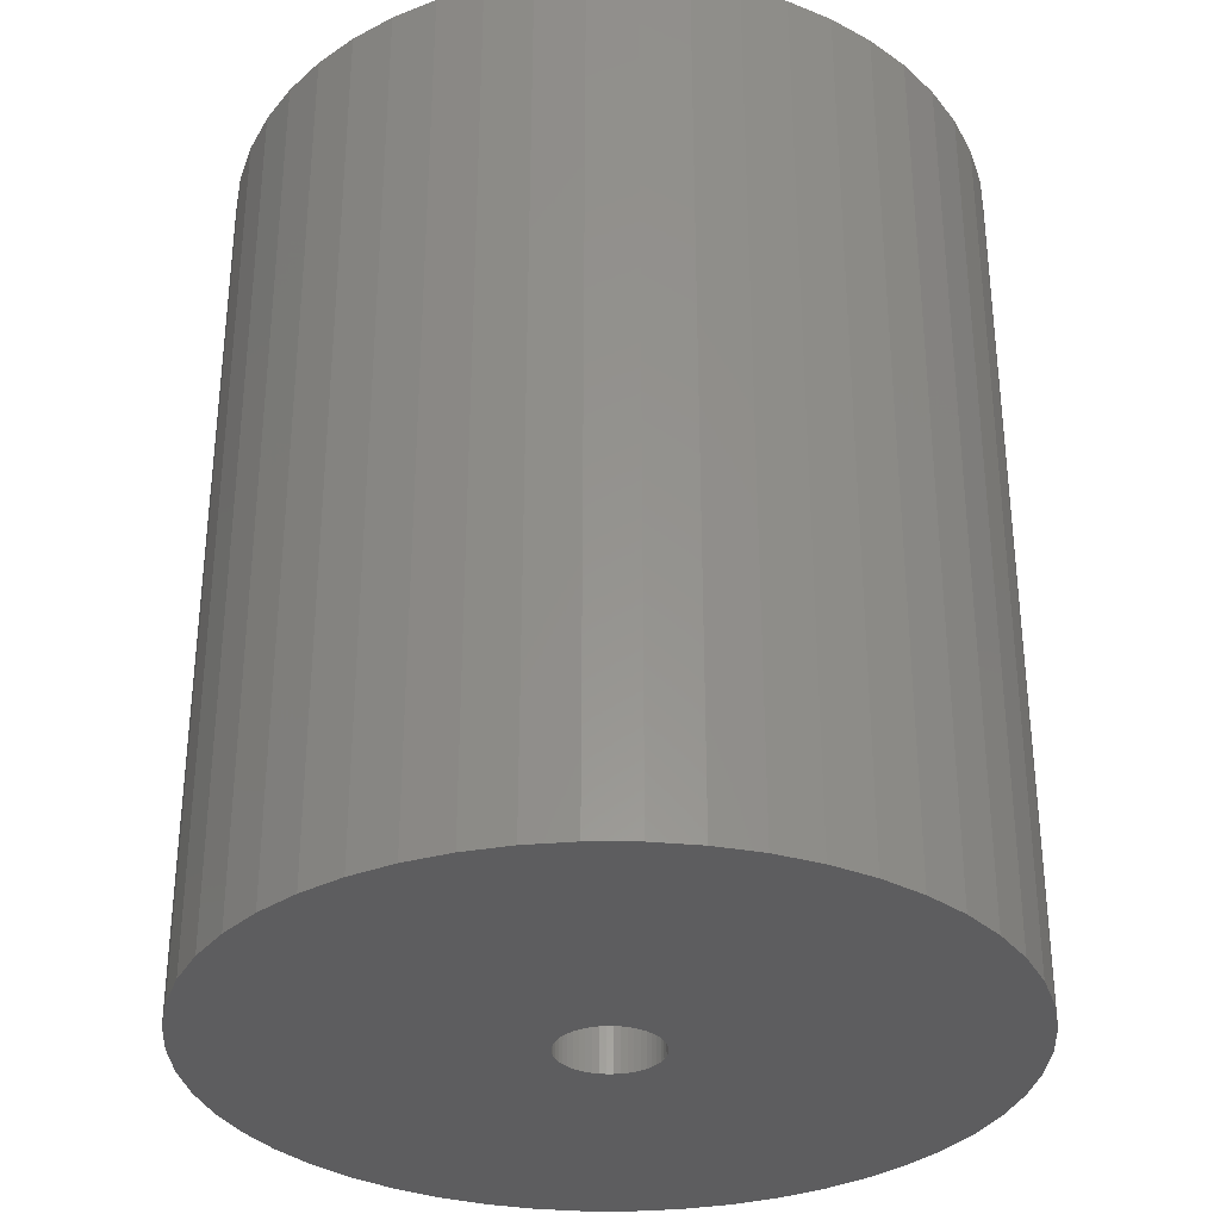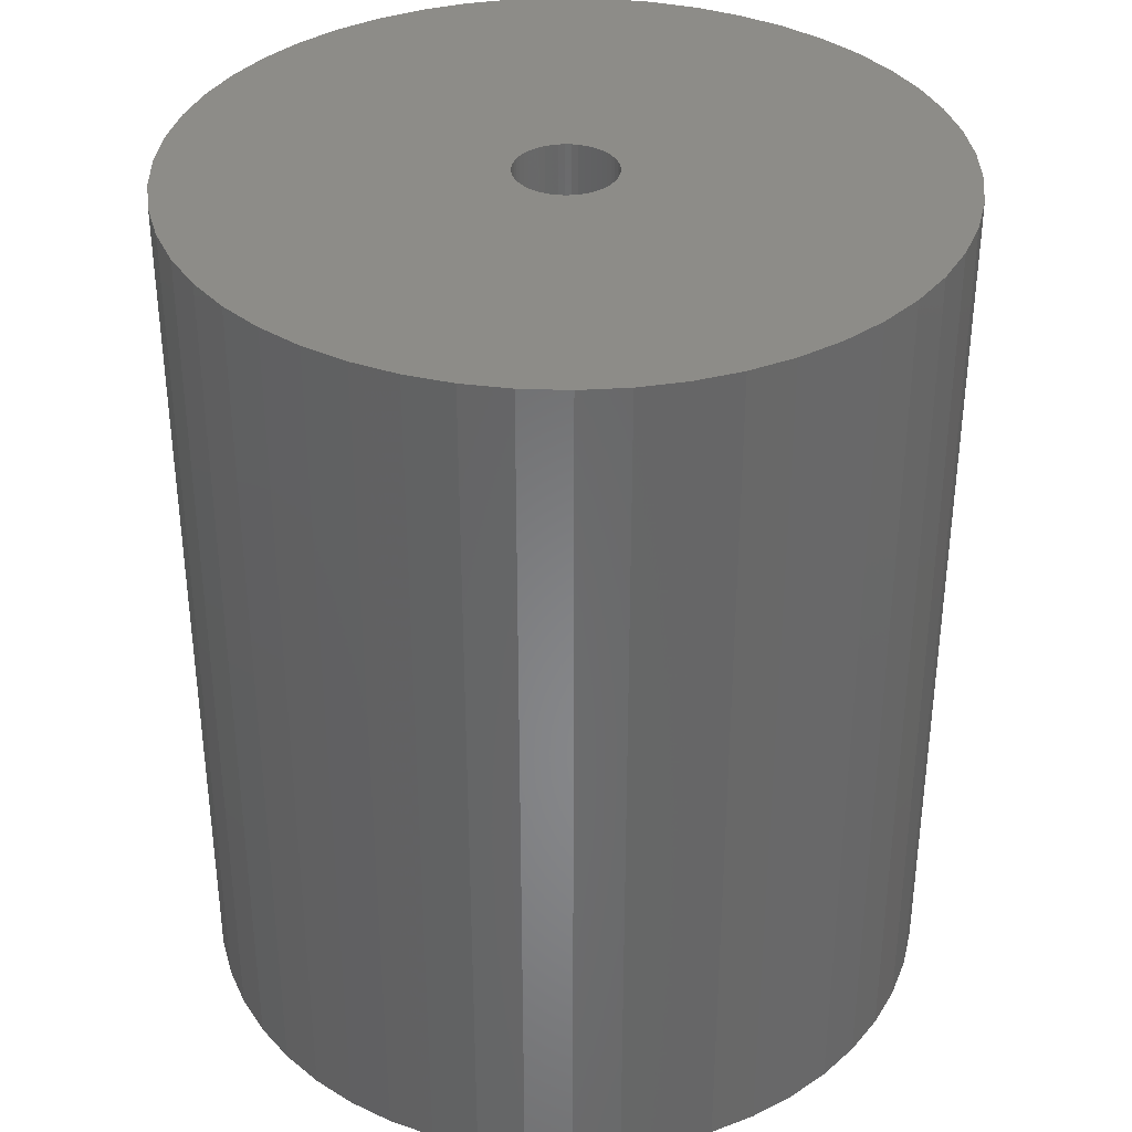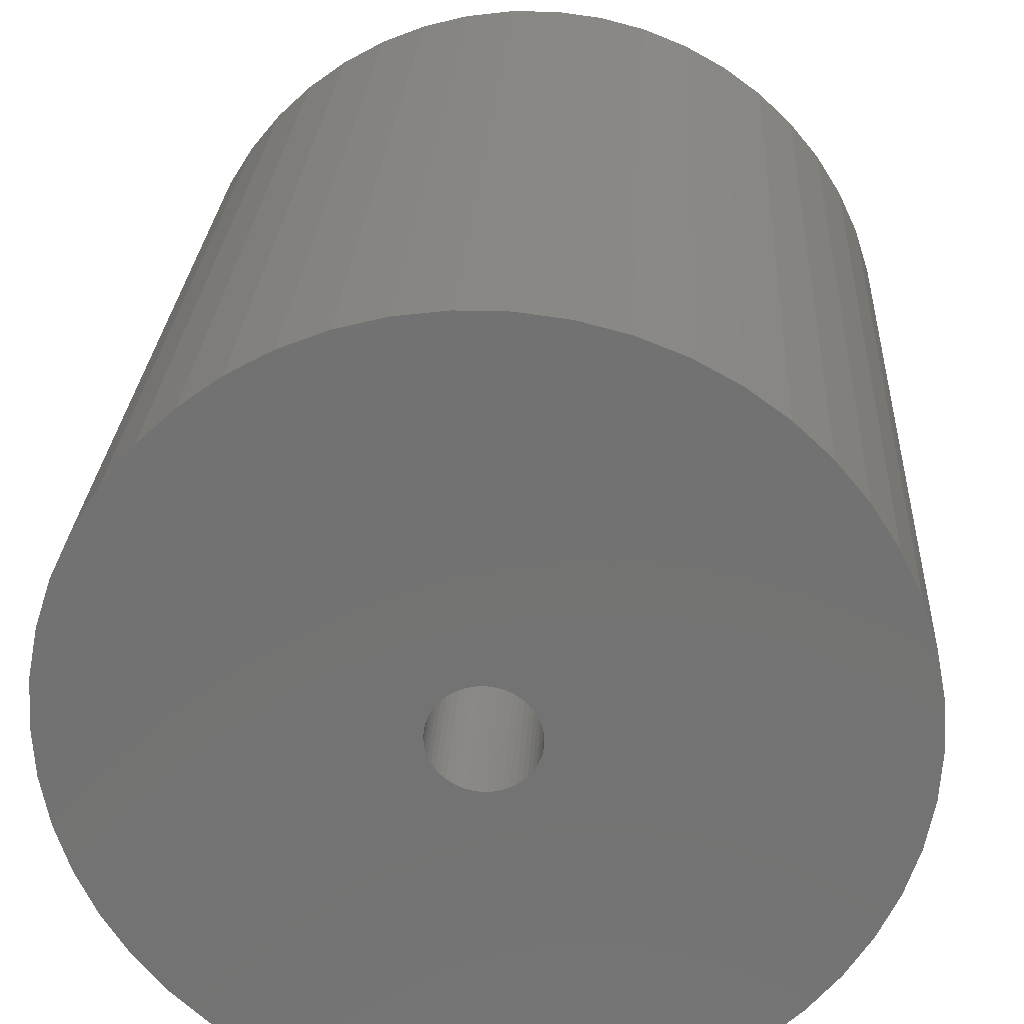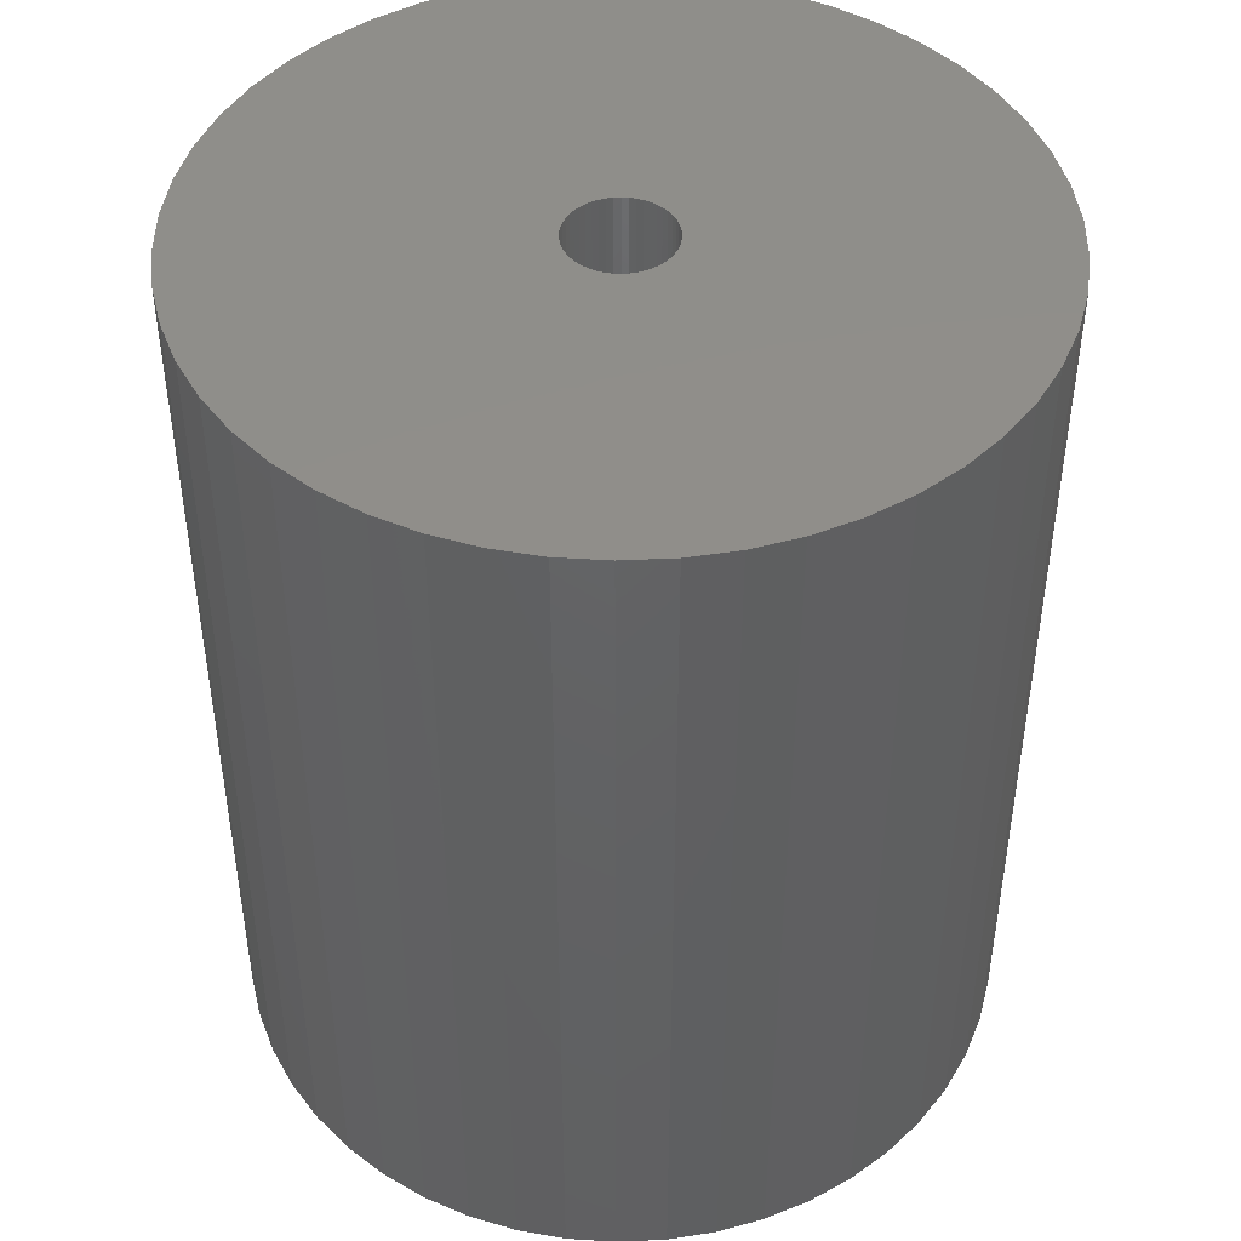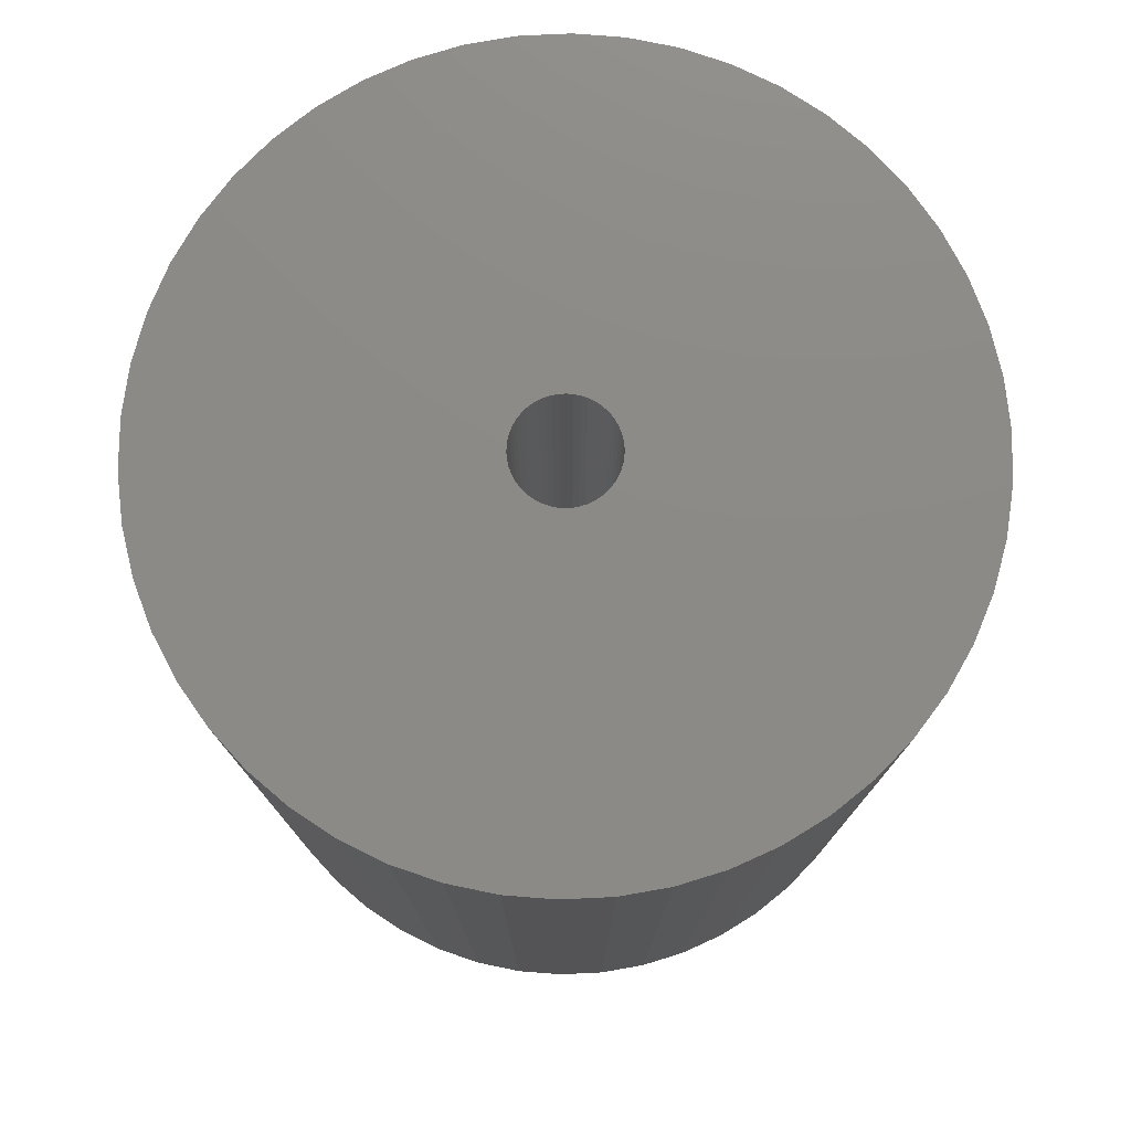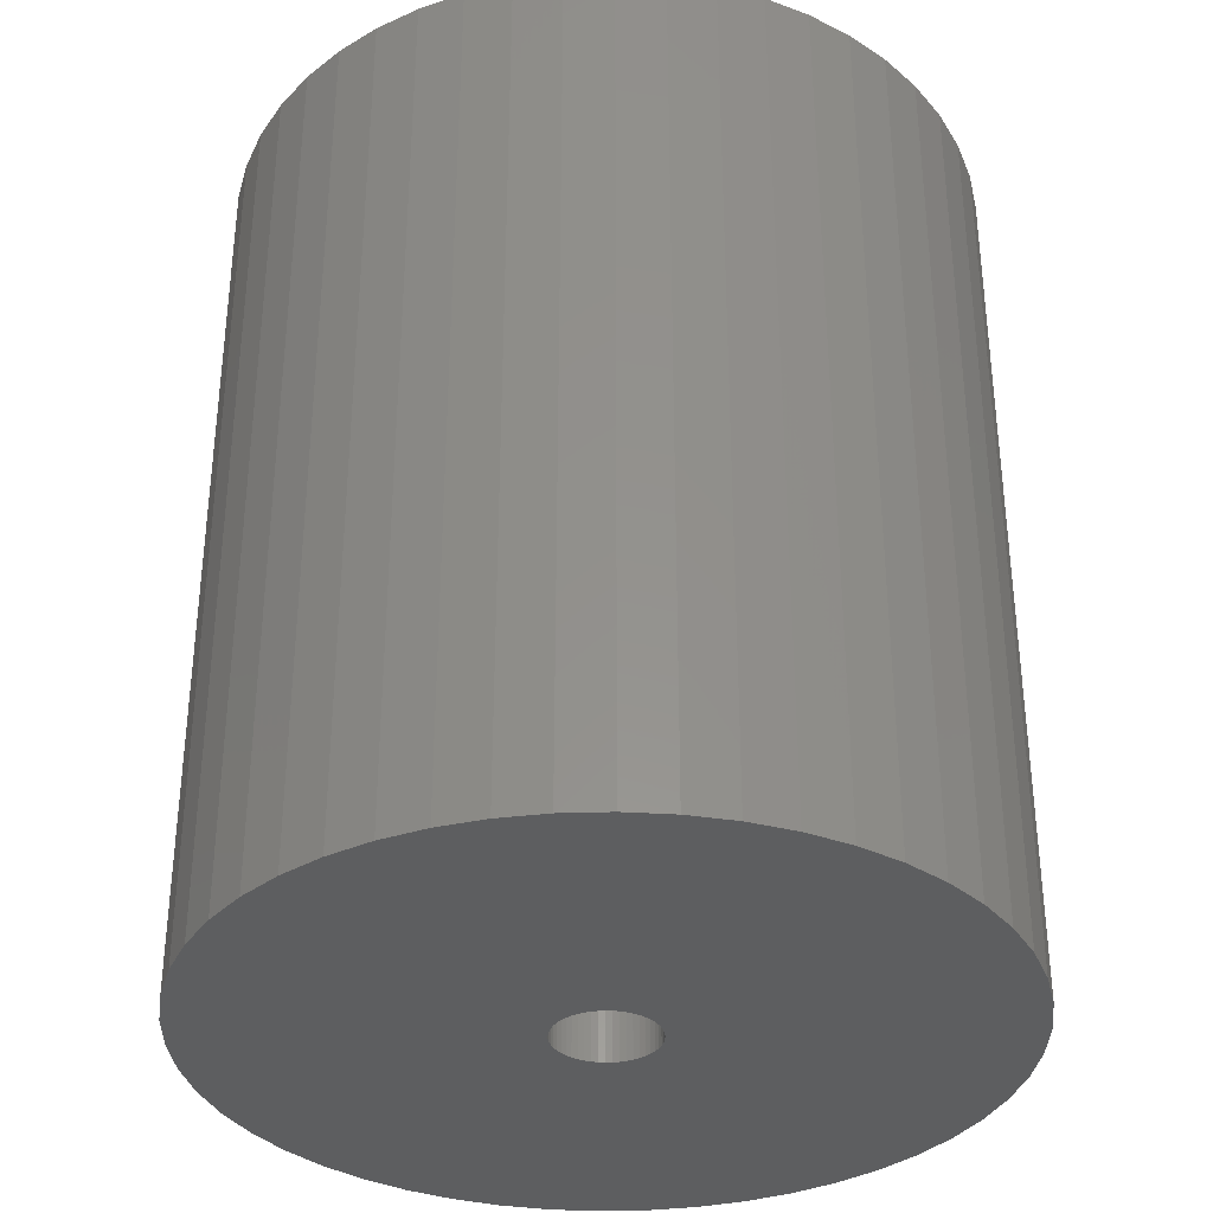
<metadata>
{"format":"stl","ext":"stl","renderer":"f3d","projection":"perspective","resolution":1024,"background":"white","views":[{"elev":-32.6,"azim":6.9,"up":"+Z"},{"elev":35.8,"azim":-4.6,"up":"+Z"},{"elev":25.0,"azim":-177.0,"up":"+Y"},{"elev":45.4,"azim":61.8,"up":"+Z"},{"elev":77.4,"azim":-139.5,"up":"+Z"},{"elev":-34.5,"azim":-156.0,"up":"+Z"}]}
</metadata>
<code>
# stl→obj: 200 verts, 400 faces
v 17 0 20
v 16.87 2.131 -20
v 16.87 2.131 20
v 17 0 -20
v -17 0 -20
v -16.87 2.131 20
v -16.87 2.131 -20
v -17 0 20
v 1.067 16.97 -20
v -1.067 16.97 20
v 1.067 16.97 20
v -1.067 16.97 -20
v -1.067 -16.97 -20
v 1.067 -16.97 20
v -1.067 -16.97 20
v 1.067 -16.97 -20
v 12.39 11.64 -20
v 10.84 13.1 20
v 12.39 11.64 20
v 10.84 13.1 -20
v -10.84 13.1 -20
v -12.39 11.64 20
v -10.84 13.1 20
v -12.39 11.64 -20
v -5.253 16.17 -20
v -7.238 15.38 20
v -5.253 16.17 20
v -7.238 15.38 -20
v 15.81 6.258 20
v 14.9 8.19 -20
v 14.9 8.19 20
v 15.81 6.258 -20
v 7.238 15.38 -20
v 5.253 16.17 20
v 7.238 15.38 20
v 5.253 16.17 -20
v 3.185 16.7 20
v 3.185 16.7 -20
v 9.109 14.35 -20
v 9.109 14.35 20
v -15.81 6.258 -20
v -14.9 8.19 20
v -14.9 8.19 -20
v -15.81 6.258 20
v 2.25 0 20
v 2.232 0.282 20
v 16.47 4.228 20
v 16.87 -2.131 20
v 2.179 0.5596 20
v 2.232 -0.282 20
v 2.092 0.8283 20
v 16.47 -4.228 20
v 1.972 1.084 20
v 13.75 9.992 20
v 2.179 -0.5596 20
v 1.82 1.323 20
v 15.81 -6.258 20
v 1.64 1.54 20
v 2.092 -0.8283 20
v 1.434 1.734 20
v 14.9 -8.19 20
v 1.206 1.9 20
v 1.972 -1.084 20
v 0.958 2.036 20
v 13.75 -9.992 20
v 0.6953 2.14 20
v 1.82 -1.323 20
v 12.39 -11.64 20
v 0.4216 2.21 20
v 0.1413 2.246 20
v -0.1413 2.246 20
v -0.4216 2.21 20
v -3.185 16.7 20
v -0.6953 2.14 20
v -0.958 2.036 20
v -1.206 1.9 20
v -9.109 14.35 20
v -1.434 1.734 20
v -1.64 1.54 20
v -1.82 1.323 20
v 1.64 -1.54 20
v 10.84 -13.1 20
v 1.434 -1.734 20
v 9.109 -14.35 20
v 1.206 -1.9 20
v 7.238 -15.38 20
v 0.958 -2.036 20
v 5.253 -16.17 20
v 0.6953 -2.14 20
v 3.185 -16.7 20
v 0.4216 -2.21 20
v 0.1413 -2.246 20
v -0.1413 -2.246 20
v -0.4216 -2.21 20
v -3.185 -16.7 20
v -0.6953 -2.14 20
v -5.253 -16.17 20
v -0.958 -2.036 20
v -7.238 -15.38 20
v -1.206 -1.9 20
v -9.109 -14.35 20
v -1.434 -1.734 20
v -10.84 -13.1 20
v -1.64 -1.54 20
v -12.39 -11.64 20
v -1.82 -1.323 20
v -13.75 -9.992 20
v -1.972 -1.084 20
v -14.9 -8.19 20
v -2.092 -0.8283 20
v -15.81 -6.258 20
v -2.179 -0.5596 20
v -16.47 -4.228 20
v -2.232 -0.282 20
v -16.87 -2.131 20
v -2.25 0 20
v -13.75 9.992 20
v -1.972 1.084 20
v -2.092 0.8283 20
v -2.179 0.5596 20
v -16.47 4.228 20
v -2.232 0.282 20
v -3.185 16.7 -20
v 2.25 0 -20
v 16.87 -2.131 -20
v 2.232 -0.282 -20
v 16.47 -4.228 -20
v 2.179 -0.5596 -20
v 15.81 -6.258 -20
v 2.232 0.282 -20
v 2.092 -0.8283 -20
v 14.9 -8.19 -20
v 16.47 4.228 -20
v 1.972 -1.084 -20
v 13.75 -9.992 -20
v 2.179 0.5596 -20
v 1.82 -1.323 -20
v 12.39 -11.64 -20
v 1.64 -1.54 -20
v 10.84 -13.1 -20
v 2.092 0.8283 -20
v 1.434 -1.734 -20
v 9.109 -14.35 -20
v 1.206 -1.9 -20
v 7.238 -15.38 -20
v 1.972 1.084 -20
v 0.958 -2.036 -20
v 5.253 -16.17 -20
v 13.75 9.992 -20
v 0.6953 -2.14 -20
v 3.185 -16.7 -20
v 1.82 1.323 -20
v 0.4216 -2.21 -20
v 0.1413 -2.246 -20
v -0.1413 -2.246 -20
v -0.4216 -2.21 -20
v -3.185 -16.7 -20
v -0.6953 -2.14 -20
v -5.253 -16.17 -20
v -0.958 -2.036 -20
v -7.238 -15.38 -20
v -1.206 -1.9 -20
v -9.109 -14.35 -20
v -1.434 -1.734 -20
v -10.84 -13.1 -20
v -1.64 -1.54 -20
v -12.39 -11.64 -20
v -1.82 -1.323 -20
v 1.64 1.54 -20
v 1.434 1.734 -20
v 1.206 1.9 -20
v 0.958 2.036 -20
v 0.6953 2.14 -20
v 0.4216 2.21 -20
v 0.1413 2.246 -20
v -0.1413 2.246 -20
v -0.4216 2.21 -20
v -0.6953 2.14 -20
v -0.958 2.036 -20
v -1.206 1.9 -20
v -9.109 14.35 -20
v -1.434 1.734 -20
v -1.64 1.54 -20
v -1.82 1.323 -20
v -13.75 9.992 -20
v -1.972 1.084 -20
v -2.092 0.8283 -20
v -2.179 0.5596 -20
v -16.47 4.228 -20
v -2.232 0.282 -20
v -2.25 0 -20
v -13.75 -9.992 -20
v -1.972 -1.084 -20
v -14.9 -8.19 -20
v -2.092 -0.8283 -20
v -15.81 -6.258 -20
v -2.179 -0.5596 -20
v -16.47 -4.228 -20
v -2.232 -0.282 -20
v -16.87 -2.131 -20
f 1 2 3
f 2 1 4
f 5 6 7
f 6 5 8
f 9 10 11
f 10 9 12
f 13 14 15
f 14 13 16
f 17 18 19
f 18 17 20
f 21 22 23
f 22 21 24
f 25 26 27
f 26 25 28
f 29 30 31
f 30 29 32
f 33 34 35
f 34 33 36
f 36 37 34
f 37 36 38
f 39 35 40
f 35 39 33
f 41 42 43
f 42 41 44
f 45 1 3
f 46 3 47
f 1 45 48
f 49 47 29
f 50 48 45
f 51 29 31
f 48 50 52
f 53 31 54
f 55 52 50
f 56 54 19
f 52 55 57
f 58 19 18
f 59 57 55
f 60 18 40
f 57 59 61
f 62 40 35
f 63 61 59
f 64 35 34
f 61 63 65
f 66 34 37
f 67 65 63
f 65 67 68
f 3 46 45
f 47 49 46
f 29 51 49
f 31 53 51
f 54 56 53
f 19 58 56
f 18 60 58
f 40 62 60
f 69 37 11
f 35 64 62
f 34 66 64
f 37 69 66
f 11 70 69
f 11 71 70
f 10 71 11
f 71 10 72
f 73 72 10
f 72 73 74
f 27 74 73
f 74 27 75
f 26 75 27
f 75 26 76
f 77 76 26
f 76 77 78
f 23 78 77
f 78 23 79
f 79 22 80
f 22 79 23
f 81 68 67
f 68 81 82
f 83 82 81
f 82 83 84
f 85 84 83
f 84 85 86
f 87 86 85
f 86 87 88
f 89 88 87
f 88 89 90
f 91 90 89
f 90 91 14
f 92 14 91
f 93 14 92
f 15 93 94
f 95 94 96
f 97 96 98
f 93 15 14
f 99 98 100
f 101 100 102
f 103 102 104
f 105 104 106
f 107 106 108
f 109 108 110
f 111 110 112
f 113 112 114
f 94 95 15
f 115 114 116
f 117 80 22
f 80 117 118
f 96 97 95
f 42 118 117
f 98 99 97
f 118 42 119
f 100 101 99
f 44 119 42
f 102 103 101
f 119 44 120
f 104 105 103
f 121 120 44
f 106 107 105
f 120 121 122
f 108 109 107
f 6 122 121
f 110 111 109
f 122 6 116
f 112 113 111
f 8 116 6
f 114 115 113
f 116 8 115
f 12 73 10
f 73 12 123
f 124 4 125
f 126 125 127
f 4 124 2
f 128 127 129
f 130 2 124
f 131 129 132
f 2 130 133
f 134 132 135
f 136 133 130
f 137 135 138
f 133 136 32
f 139 138 140
f 141 32 136
f 142 140 143
f 32 141 30
f 144 143 145
f 146 30 141
f 147 145 148
f 30 146 149
f 150 148 151
f 152 149 146
f 149 152 17
f 125 126 124
f 127 128 126
f 129 131 128
f 132 134 131
f 135 137 134
f 138 139 137
f 140 142 139
f 143 144 142
f 153 151 16
f 145 147 144
f 148 150 147
f 151 153 150
f 16 154 153
f 16 155 154
f 13 155 16
f 155 13 156
f 157 156 13
f 156 157 158
f 159 158 157
f 158 159 160
f 161 160 159
f 160 161 162
f 163 162 161
f 162 163 164
f 165 164 163
f 164 165 166
f 166 167 168
f 167 166 165
f 169 17 152
f 17 169 20
f 170 20 169
f 20 170 39
f 171 39 170
f 39 171 33
f 172 33 171
f 33 172 36
f 173 36 172
f 36 173 38
f 174 38 173
f 38 174 9
f 175 9 174
f 176 9 175
f 12 176 177
f 123 177 178
f 25 178 179
f 176 12 9
f 28 179 180
f 181 180 182
f 21 182 183
f 24 183 184
f 185 184 186
f 43 186 187
f 41 187 188
f 189 188 190
f 177 123 12
f 7 190 191
f 192 168 167
f 168 192 193
f 178 25 123
f 194 193 192
f 179 28 25
f 193 194 195
f 180 181 28
f 196 195 194
f 182 21 181
f 195 196 197
f 183 24 21
f 198 197 196
f 184 185 24
f 197 198 199
f 186 43 185
f 200 199 198
f 187 41 43
f 199 200 191
f 188 189 41
f 5 191 200
f 190 7 189
f 191 5 7
f 16 90 14
f 90 16 151
f 47 32 29
f 32 47 133
f 3 133 47
f 133 3 2
f 54 17 19
f 17 54 149
f 31 149 54
f 149 31 30
f 38 11 37
f 11 38 9
f 20 40 18
f 40 20 39
f 43 117 185
f 117 43 42
f 185 22 24
f 22 185 117
f 189 44 41
f 44 189 121
f 7 121 189
f 121 7 6
f 28 77 26
f 77 28 181
f 181 23 77
f 23 181 21
f 123 27 73
f 27 123 25
f 48 4 1
f 4 48 125
f 61 129 57
f 129 61 132
f 167 103 105
f 103 167 165
f 194 111 196
f 111 194 109
f 192 109 194
f 109 192 107
f 145 84 86
f 84 145 143
f 57 127 52
f 127 57 129
f 167 107 192
f 107 167 105
f 198 115 200
f 115 198 113
f 200 8 5
f 8 200 115
f 196 113 198
f 113 196 111
f 140 68 82
f 68 140 138
f 148 86 88
f 86 148 145
f 151 88 90
f 88 151 148
f 52 125 48
f 125 52 127
f 65 132 61
f 132 65 135
f 68 135 65
f 135 68 138
f 157 15 95
f 15 157 13
f 161 97 99
f 97 161 159
f 165 101 103
f 101 165 163
f 143 82 84
f 82 143 140
f 159 95 97
f 95 159 157
f 163 99 101
f 99 163 161
f 124 46 130
f 46 124 45
f 116 190 122
f 190 116 191
f 176 70 71
f 70 176 175
f 154 93 92
f 93 154 155
f 170 58 60
f 58 170 169
f 183 78 79
f 78 183 182
f 179 74 75
f 74 179 178
f 131 55 128
f 55 131 59
f 141 53 146
f 53 141 51
f 130 49 136
f 49 130 46
f 173 64 66
f 64 173 172
f 174 66 69
f 66 174 173
f 171 60 62
f 60 171 170
f 119 186 118
f 186 119 187
f 80 183 79
f 183 80 184
f 120 187 119
f 187 120 188
f 180 75 76
f 75 180 179
f 177 71 72
f 71 177 176
f 153 92 91
f 92 153 154
f 136 51 141
f 51 136 49
f 152 58 169
f 58 152 56
f 146 56 152
f 56 146 53
f 175 69 70
f 69 175 174
f 172 62 64
f 62 172 171
f 118 184 80
f 184 118 186
f 122 188 120
f 188 122 190
f 182 76 78
f 76 182 180
f 178 72 74
f 72 178 177
f 126 45 124
f 45 126 50
f 137 63 134
f 63 137 67
f 128 50 126
f 50 128 55
f 164 104 102
f 104 164 166
f 108 195 110
f 195 108 193
f 104 168 106
f 168 104 166
f 142 85 83
f 85 142 144
f 134 59 131
f 59 134 63
f 110 197 112
f 197 110 195
f 139 67 137
f 67 139 81
f 147 89 87
f 89 147 150
f 150 91 89
f 91 150 153
f 160 100 98
f 100 160 162
f 106 193 108
f 193 106 168
f 112 199 114
f 199 112 197
f 114 191 116
f 191 114 199
f 139 83 81
f 83 139 142
f 144 87 85
f 87 144 147
f 156 96 94
f 96 156 158
f 158 98 96
f 98 158 160
f 155 94 93
f 94 155 156
f 162 102 100
f 102 162 164

</code>
